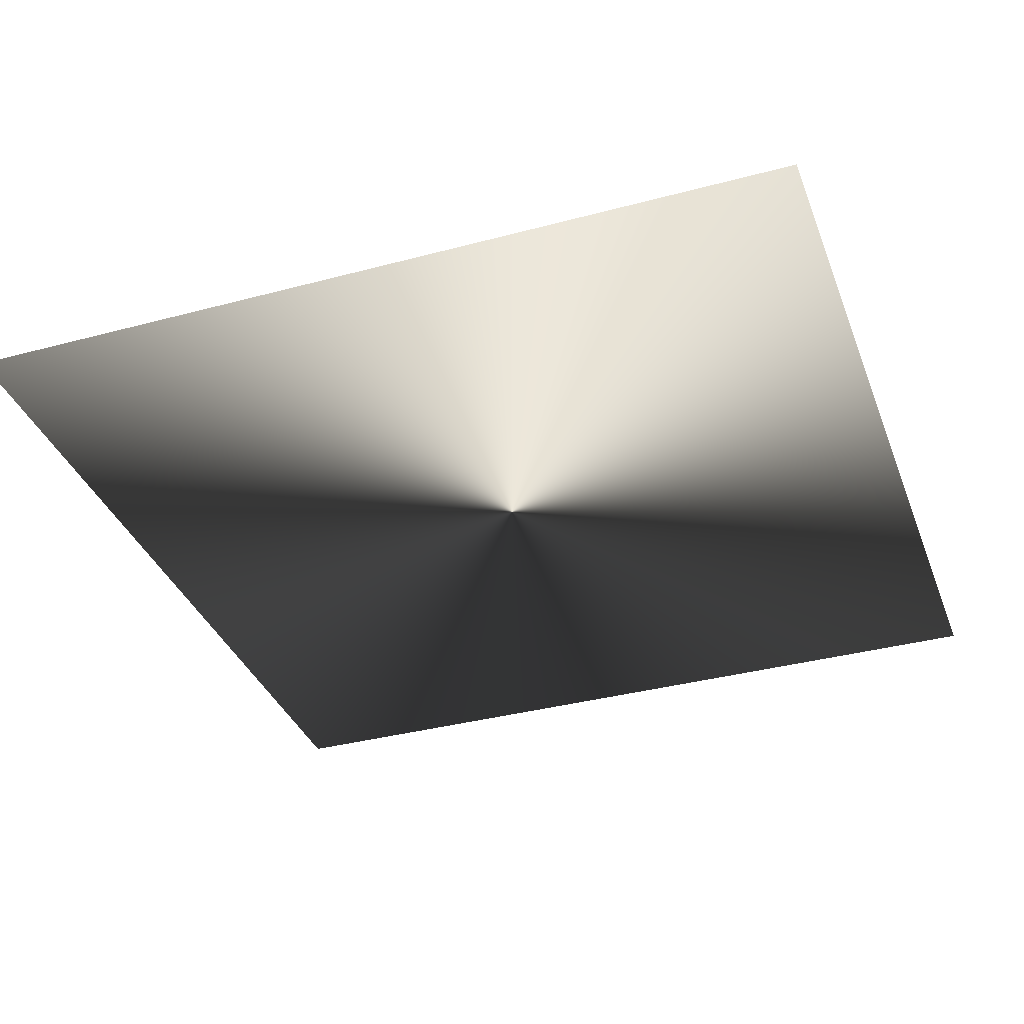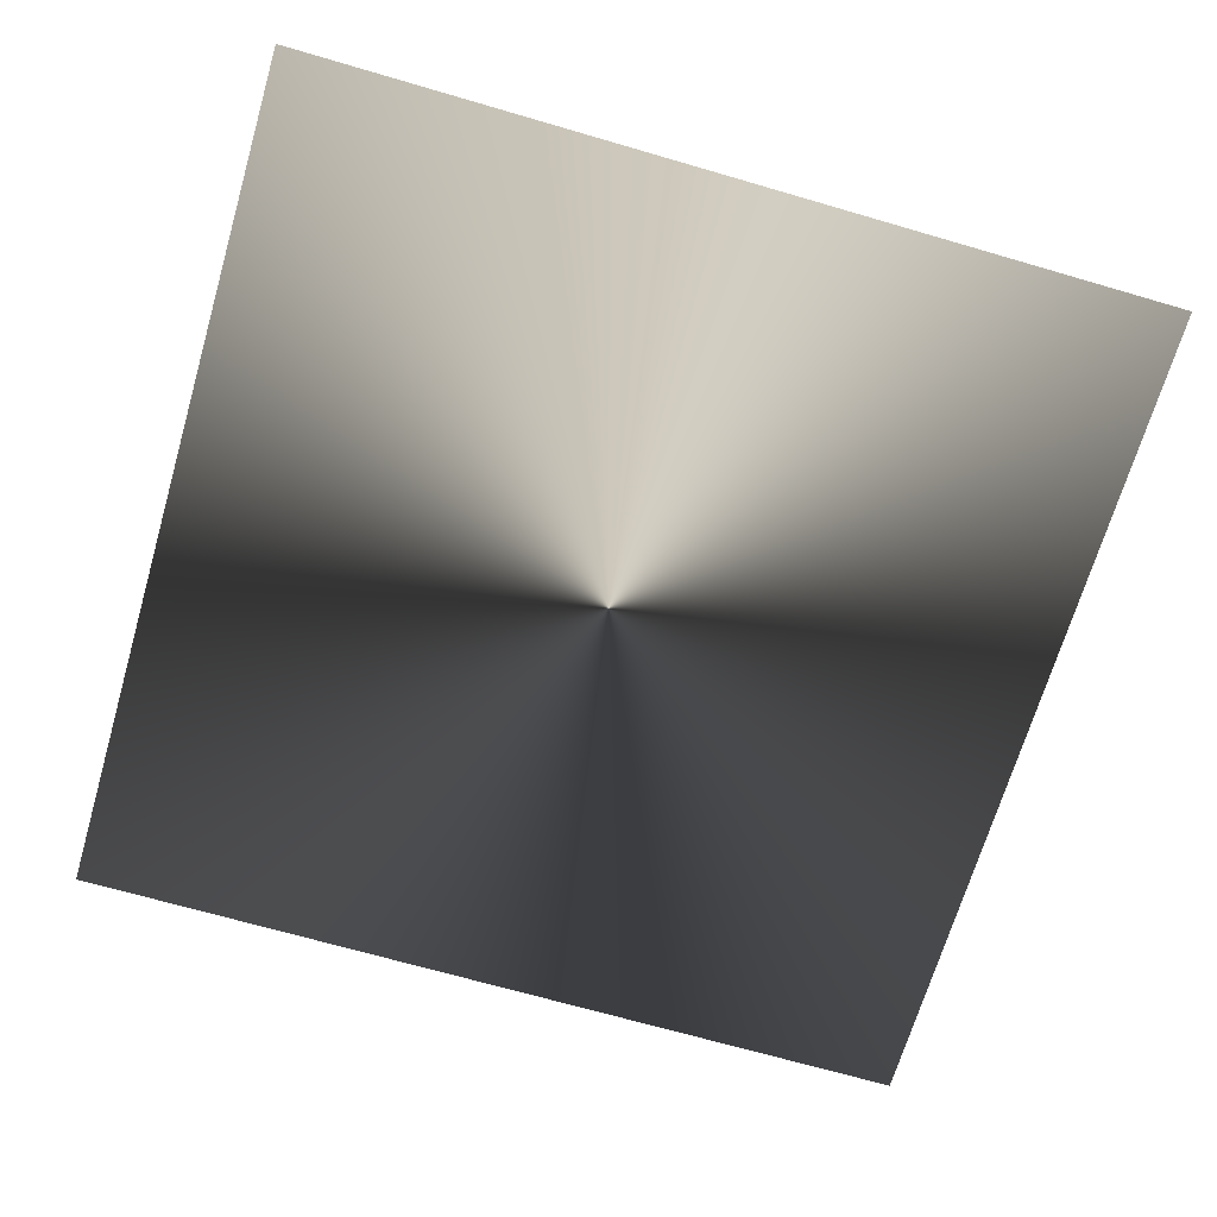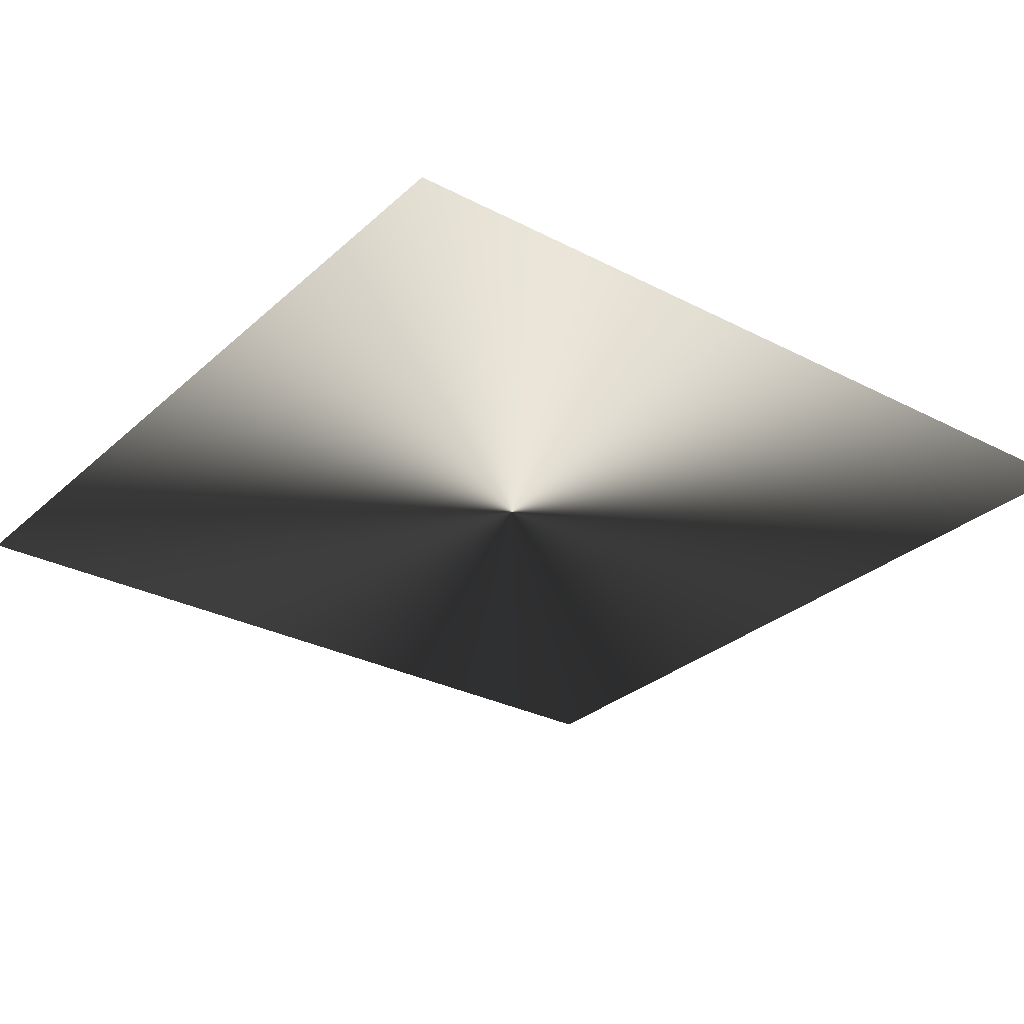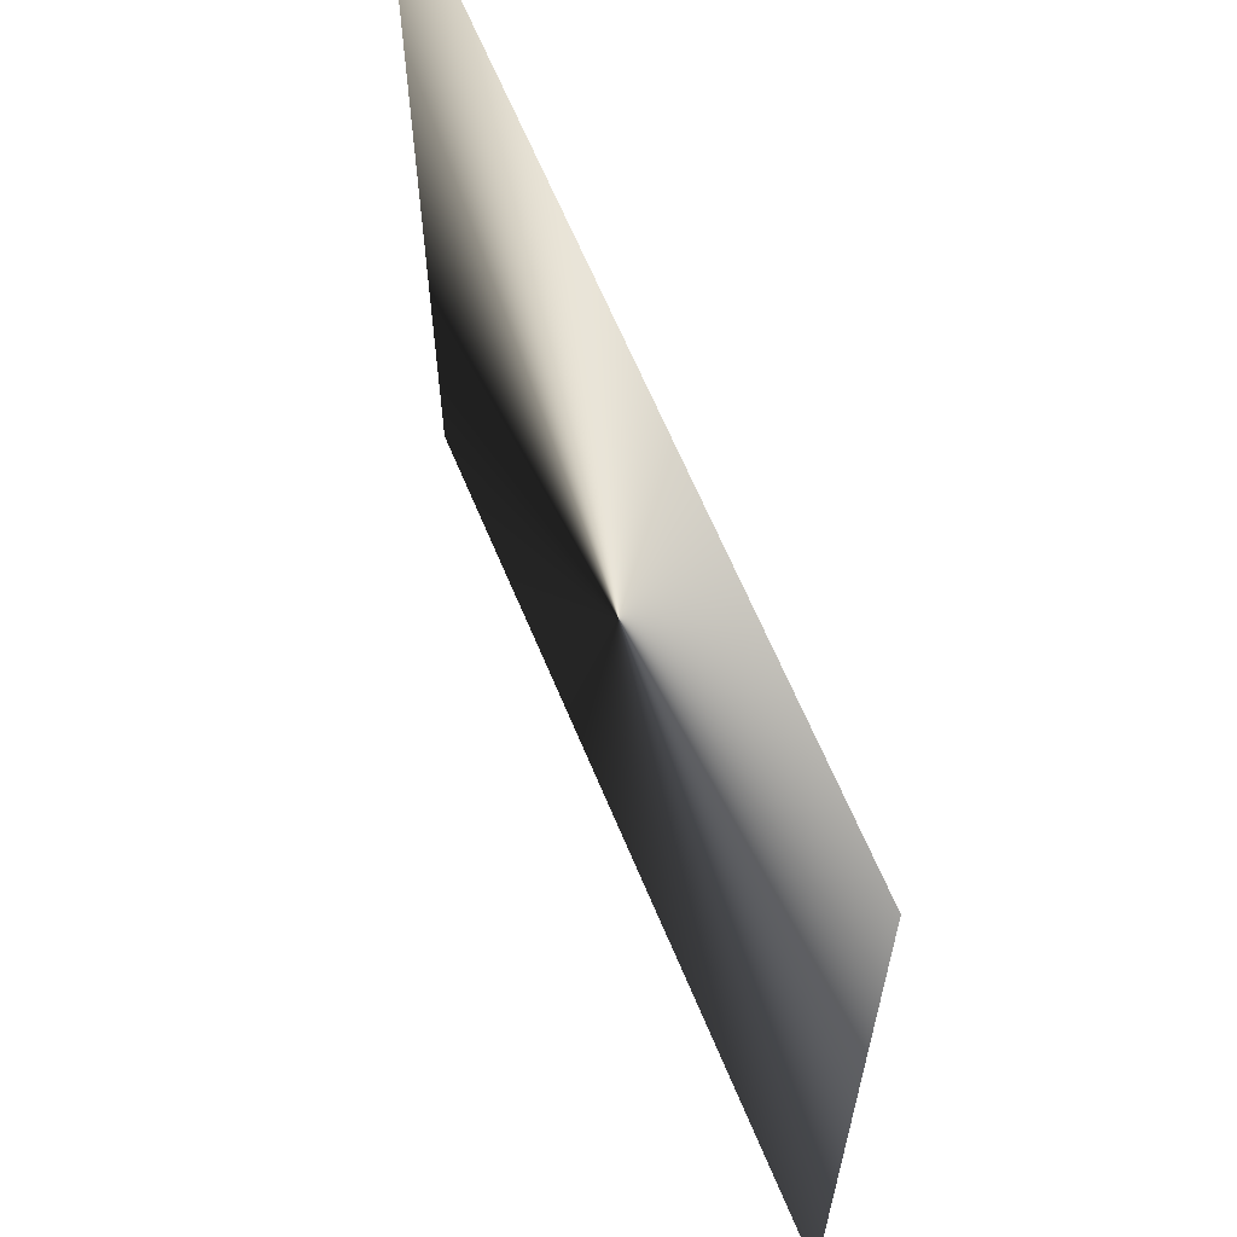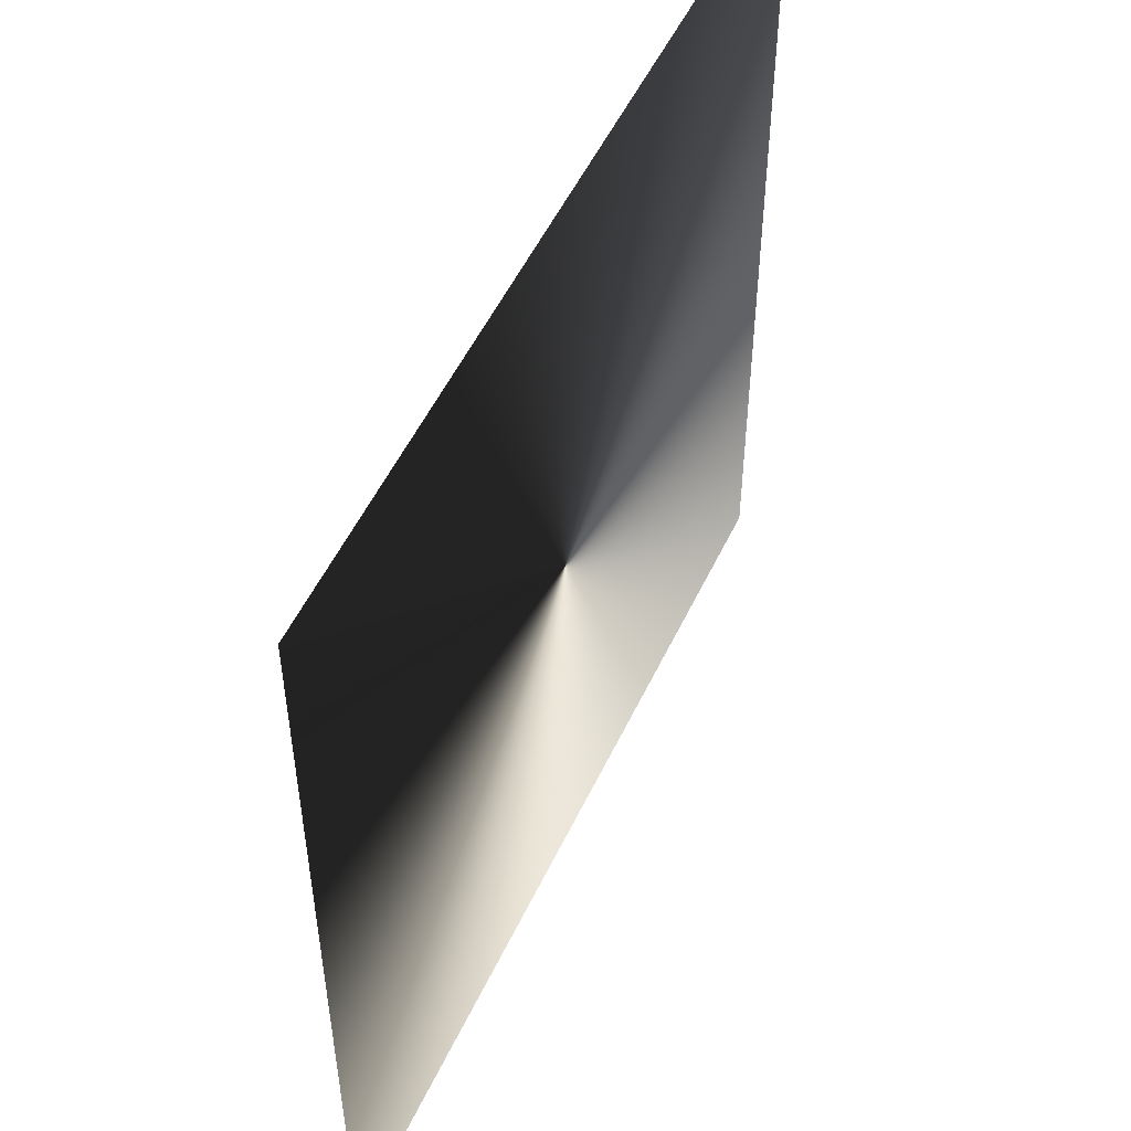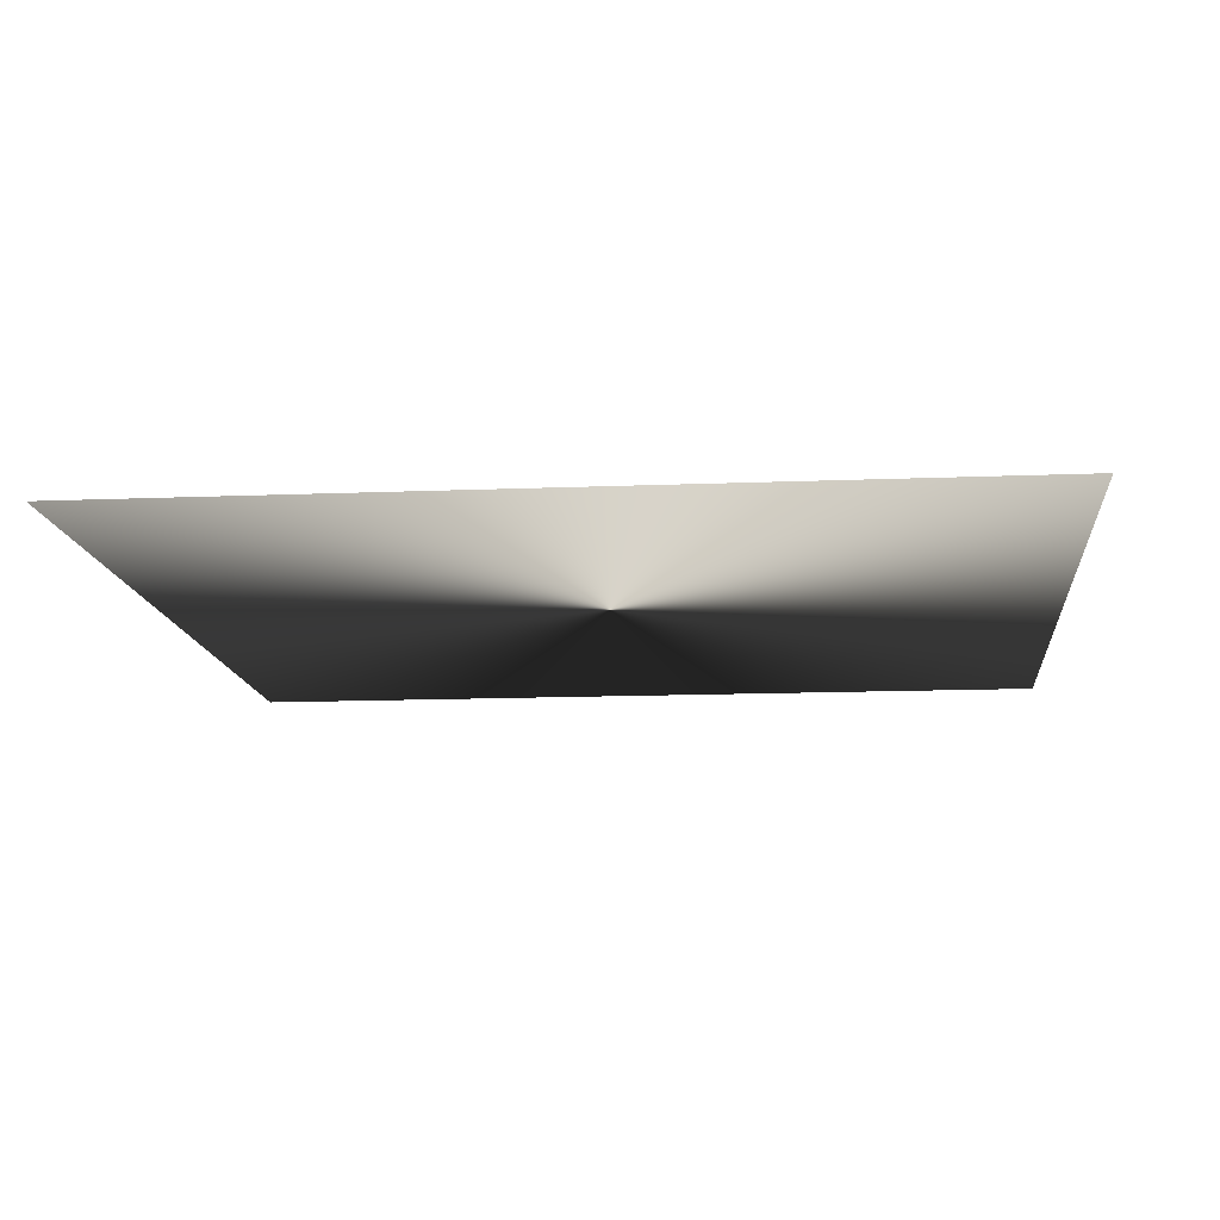
<metadata>
{"format":"obj","ext":"obj","renderer":"f3d","projection":"perspective","resolution":1024,"background":"white","views":[{"elev":-35.8,"azim":19.4,"up":"+Z"},{"elev":-68.3,"azim":-16.3,"up":"+Z"},{"elev":-29.4,"azim":52.5,"up":"+Z"},{"elev":64.4,"azim":-112.5,"up":"+Y"},{"elev":52.7,"azim":-65.1,"up":"+Y"},{"elev":-13.0,"azim":95.4,"up":"+Z"}]}
</metadata>
<code>
g glow_03
v 0.3377 -0.3377 4.567e-07
v 0.3377 0.3377 4.567e-07
v -0.3377 0.3377 4.567e-07
v -0.3377 -0.3377 4.567e-07
g glow_03_0
f 3 2 1
f 4 3 1

</code>
